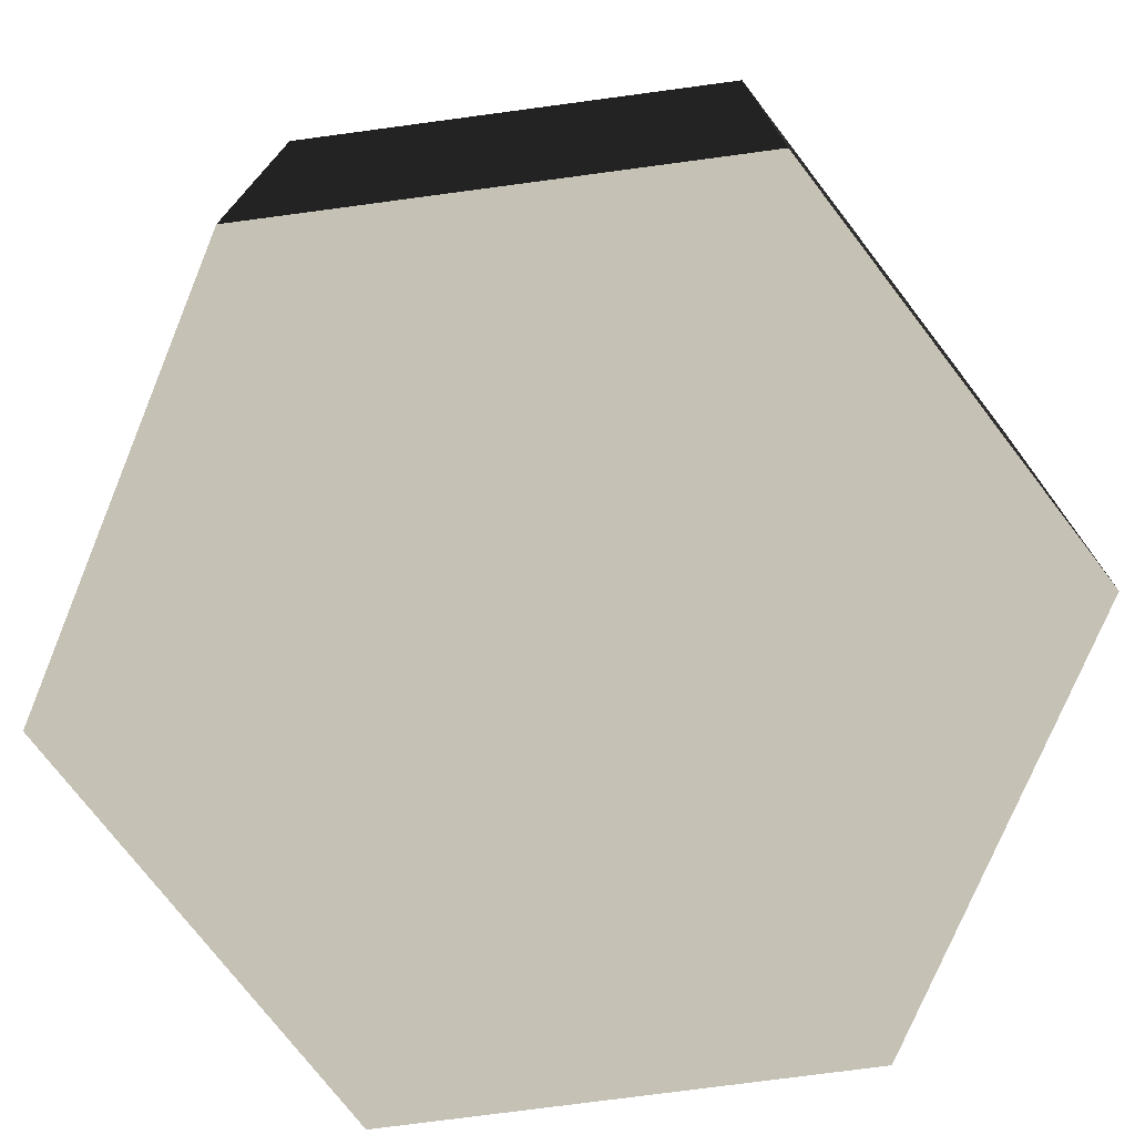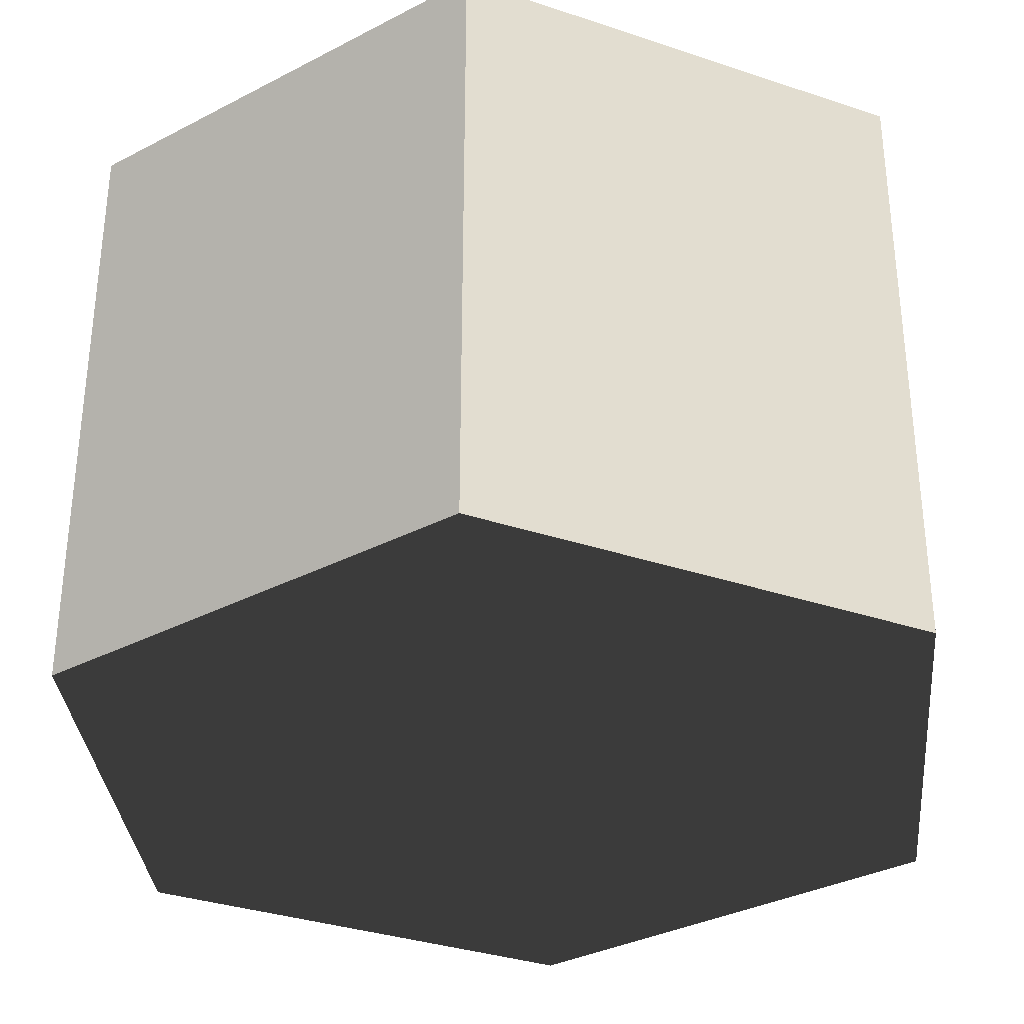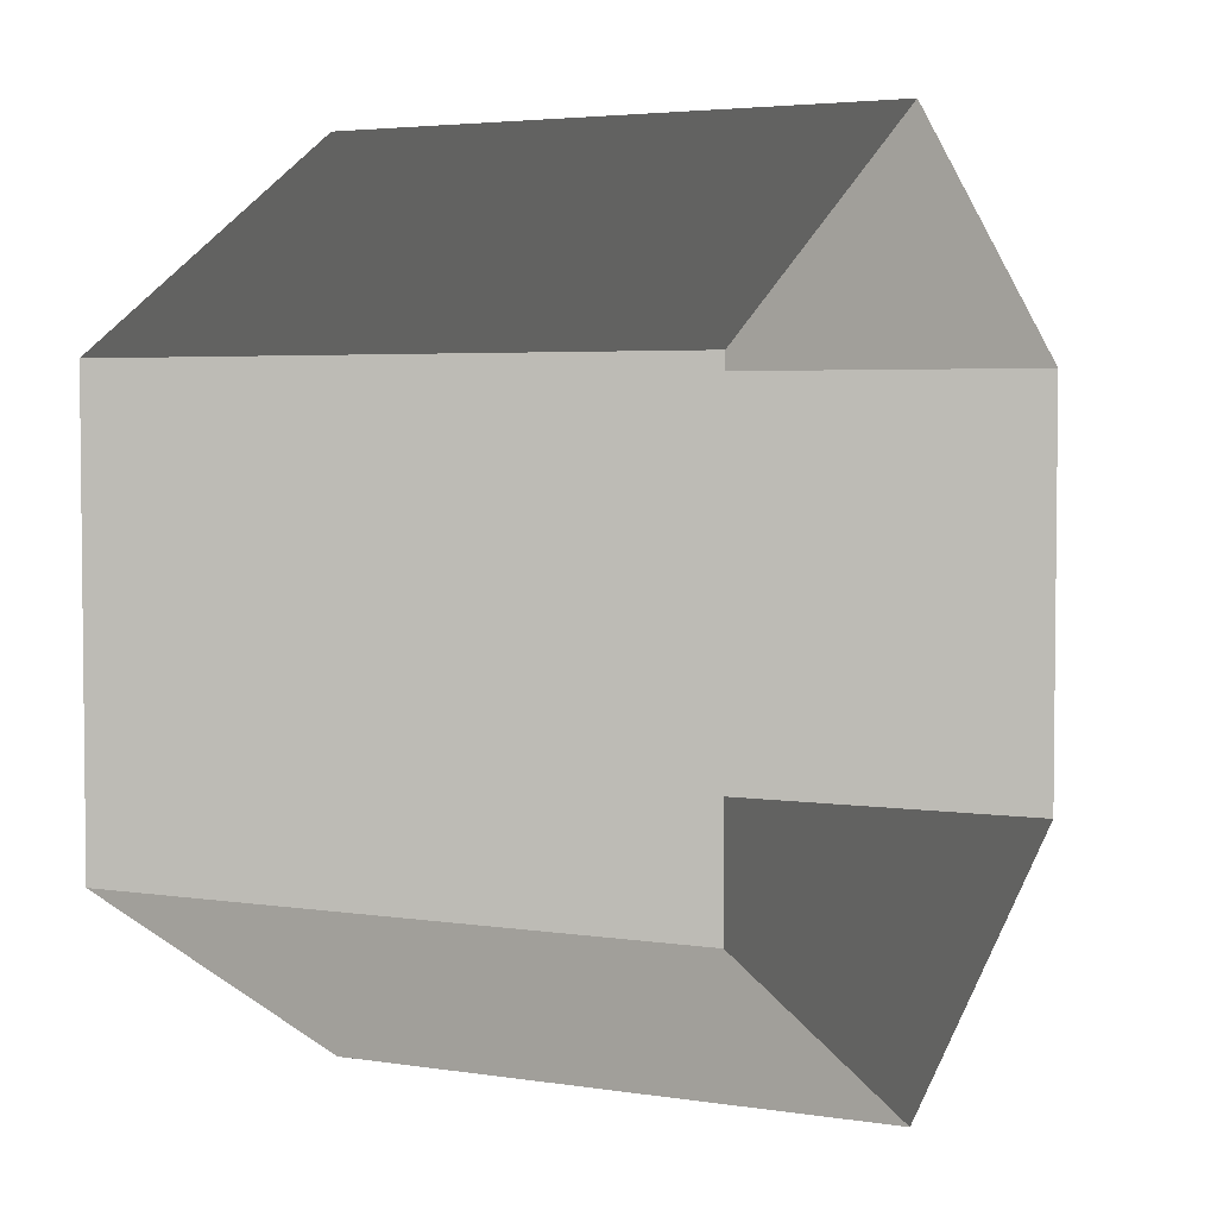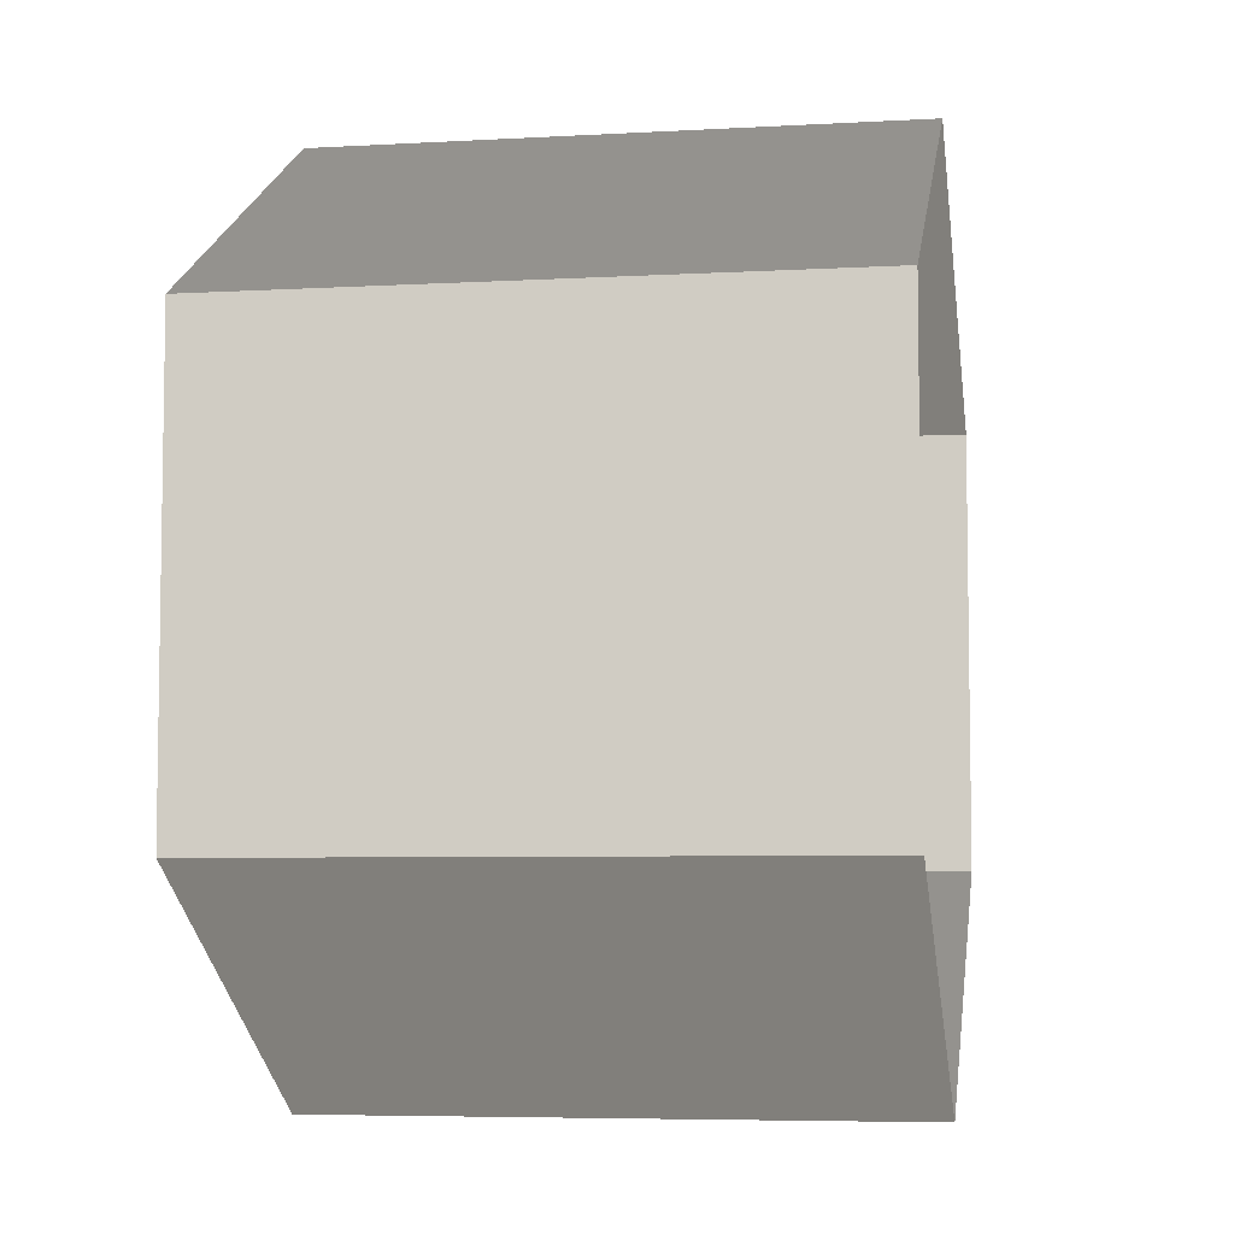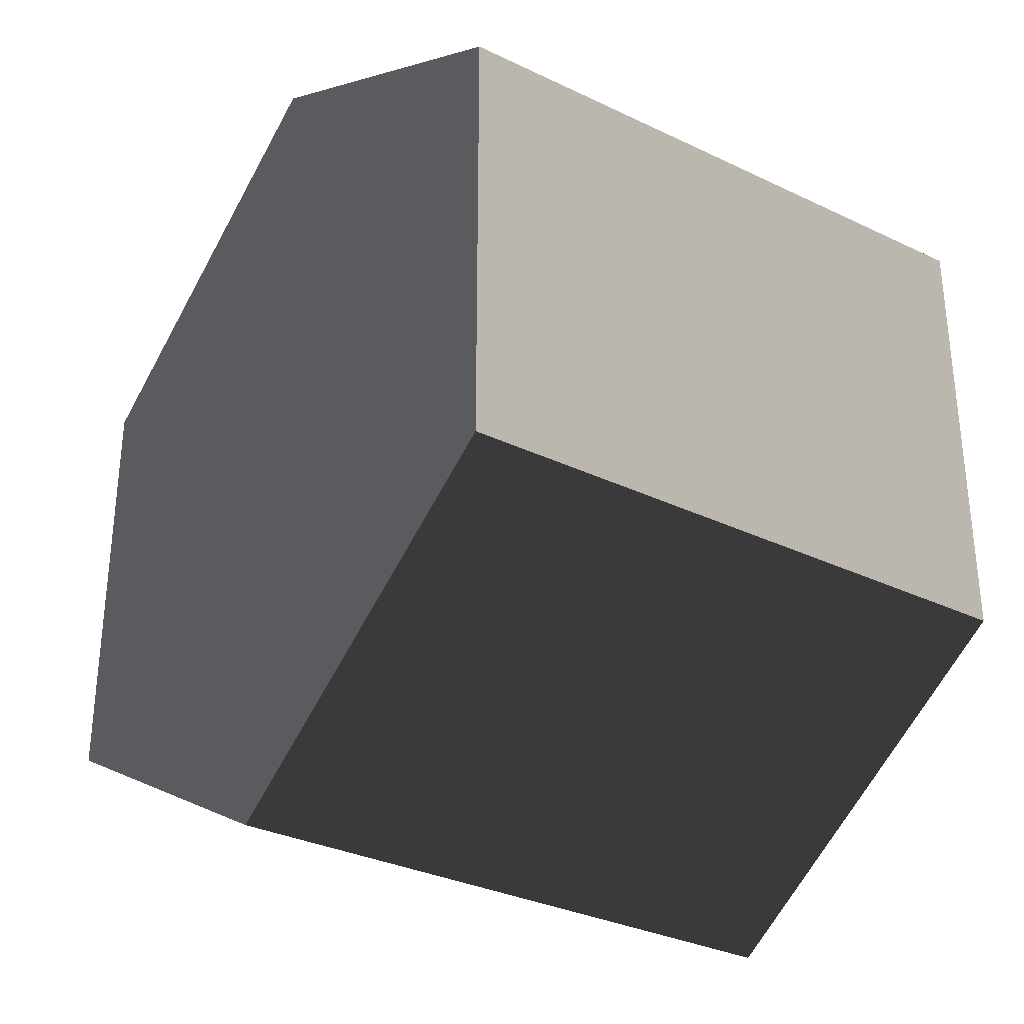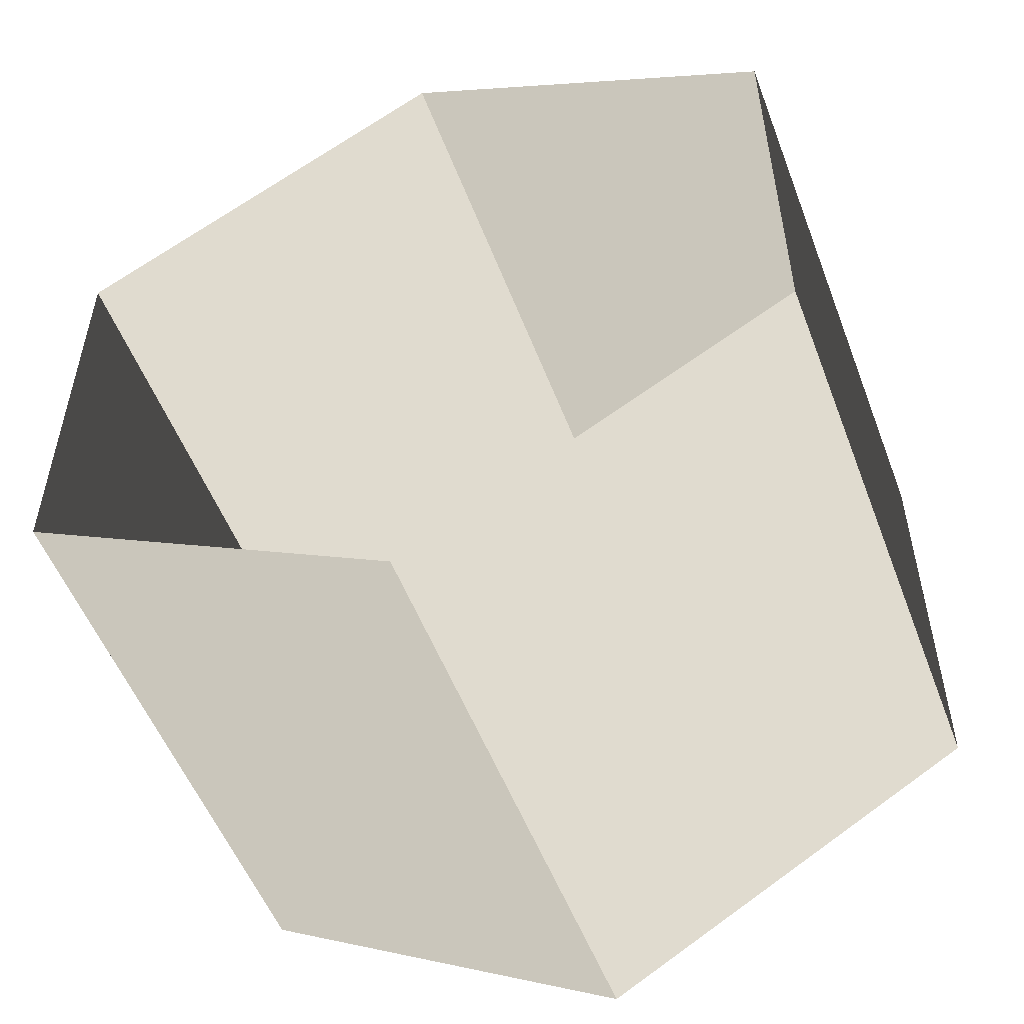
<metadata>
{"format":"obj","ext":"obj","renderer":"f3d","projection":"perspective","resolution":1024,"background":"white","views":[{"elev":-75.2,"azim":-22.4,"up":"+Z"},{"elev":-33.7,"azim":-114.6,"up":"+Z"},{"elev":3.8,"azim":-62.6,"up":"+Y"},{"elev":-6.0,"azim":-80.3,"up":"+Y"},{"elev":-32.1,"azim":-123.9,"up":"+Y"},{"elev":-53.4,"azim":20.7,"up":"+Y"}]}
</metadata>
<code>
v -0.0001291 12 -12
v 10.39 6 -12
v 10.39 6 3.994
v -0.00013 12 3.994
v 10.39 6 -12
v 10.39 -6 -12
v 10.39 -6 3.994
v 10.39 6 3.994
v 10.39 -6 -12
v 5.174e-05 -12 -12
v 6.057e-05 -12 3.994
v 10.39 -6 3.994
v 5.174e-05 -12 -12
v -10.39 -6 -12
v -10.39 -6 3.994
v 6.057e-05 -12 3.994
v -10.39 -6 -12
v -10.39 6 -12
v -10.39 6 3.994
v -10.39 -6 3.994
v -10.39 6 -12
v -0.0001291 12 -12
v -0.00013 12 3.994
v -10.39 6 3.994
v 5.174e-05 -12 -12
v 10.39 -6 -12
v 10.39 6 -12
v -0.0001291 12 -12
v -10.39 -6 -12
v -10.39 6 -12
g Cylinder_364_2587_233
f 1 3 2
f 1 4 3
f 5 7 6
f 5 8 7
f 9 11 10
f 9 12 11
f 13 15 14
f 13 16 15
f 17 19 18
f 17 20 19
f 21 23 22
f 21 24 23
f 25 27 26
f 27 25 28
f 28 25 29
f 28 29 30

</code>
